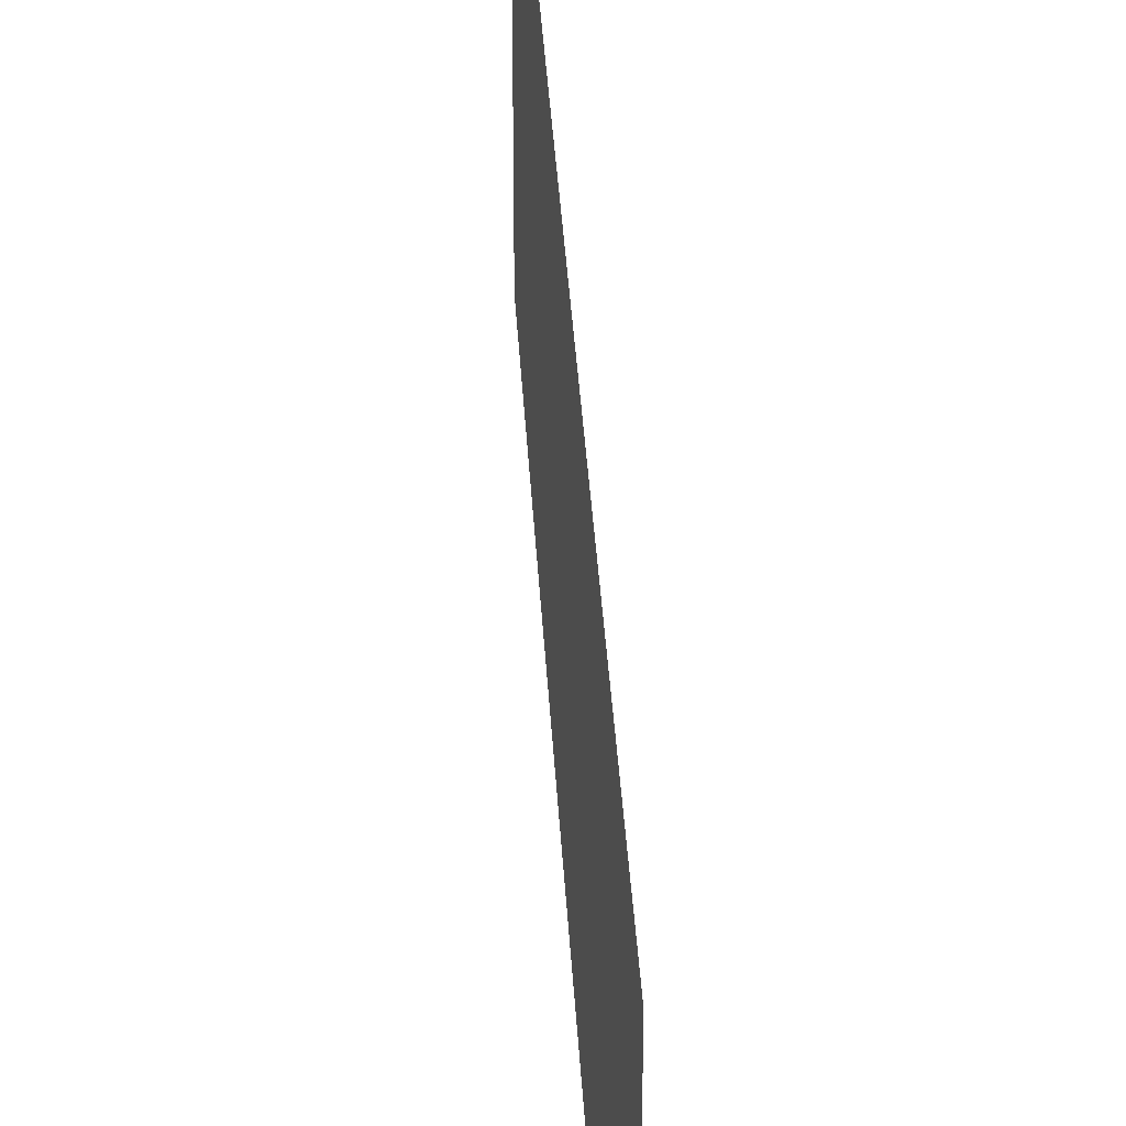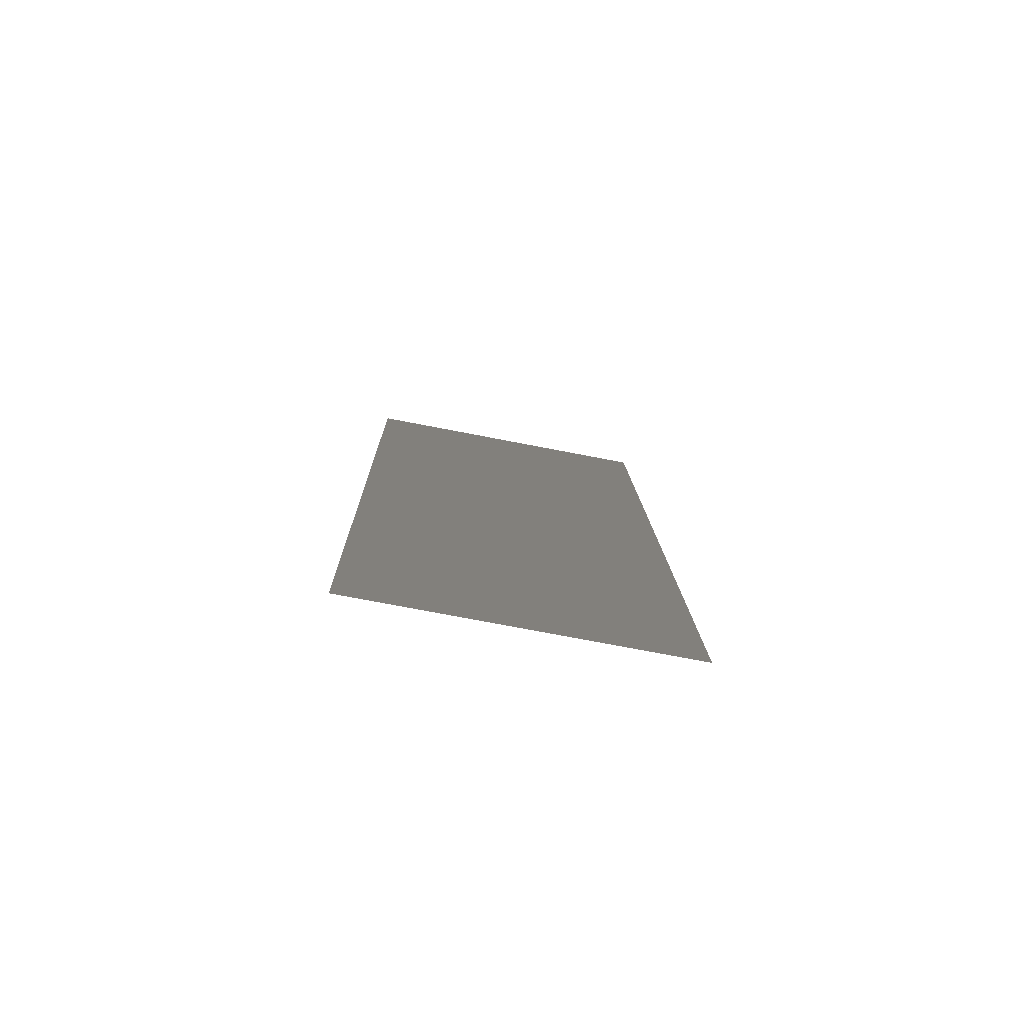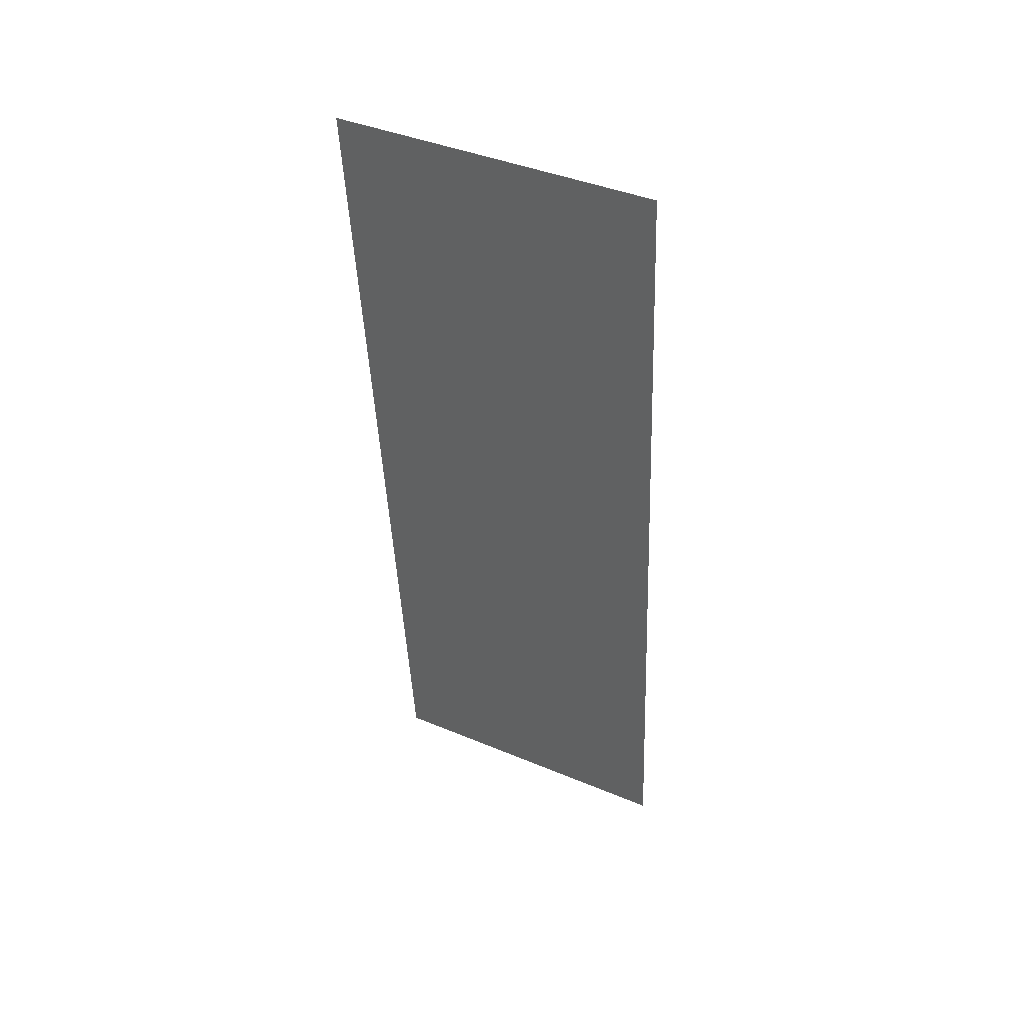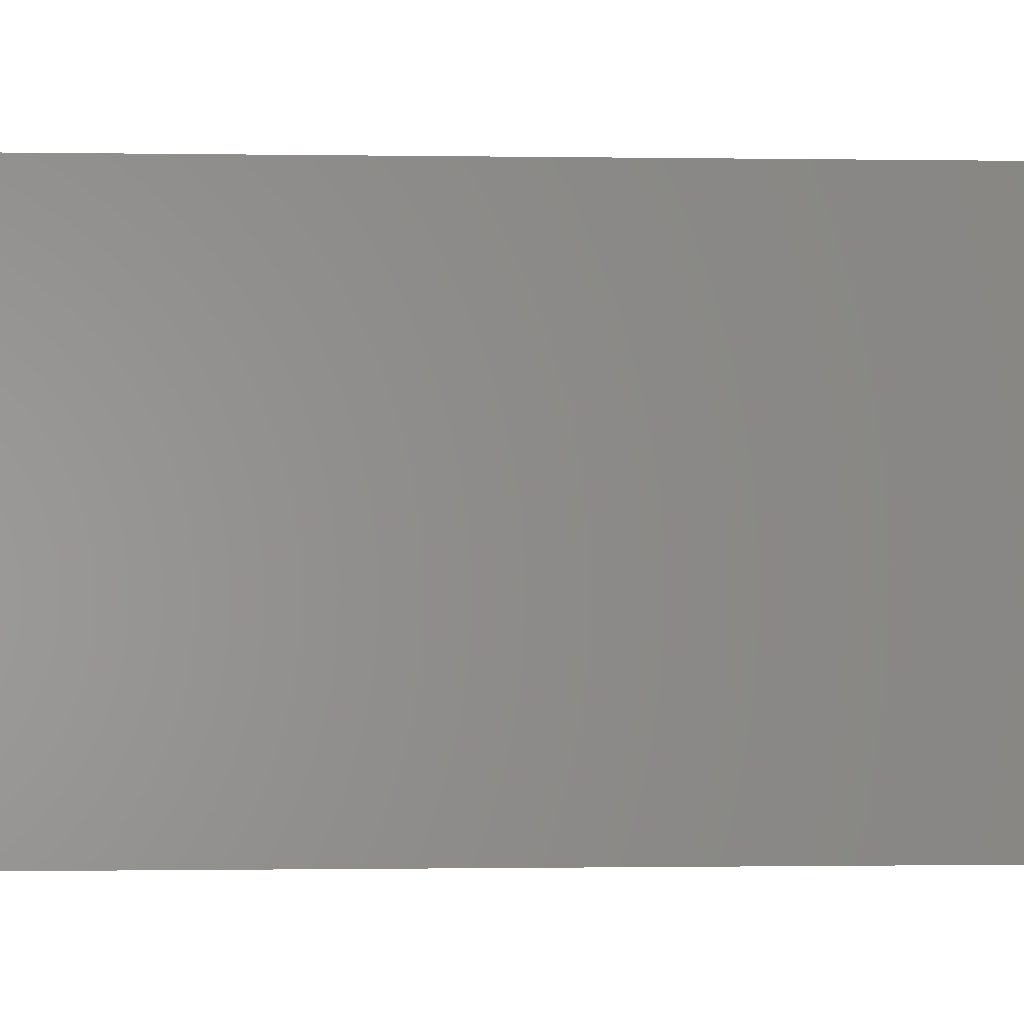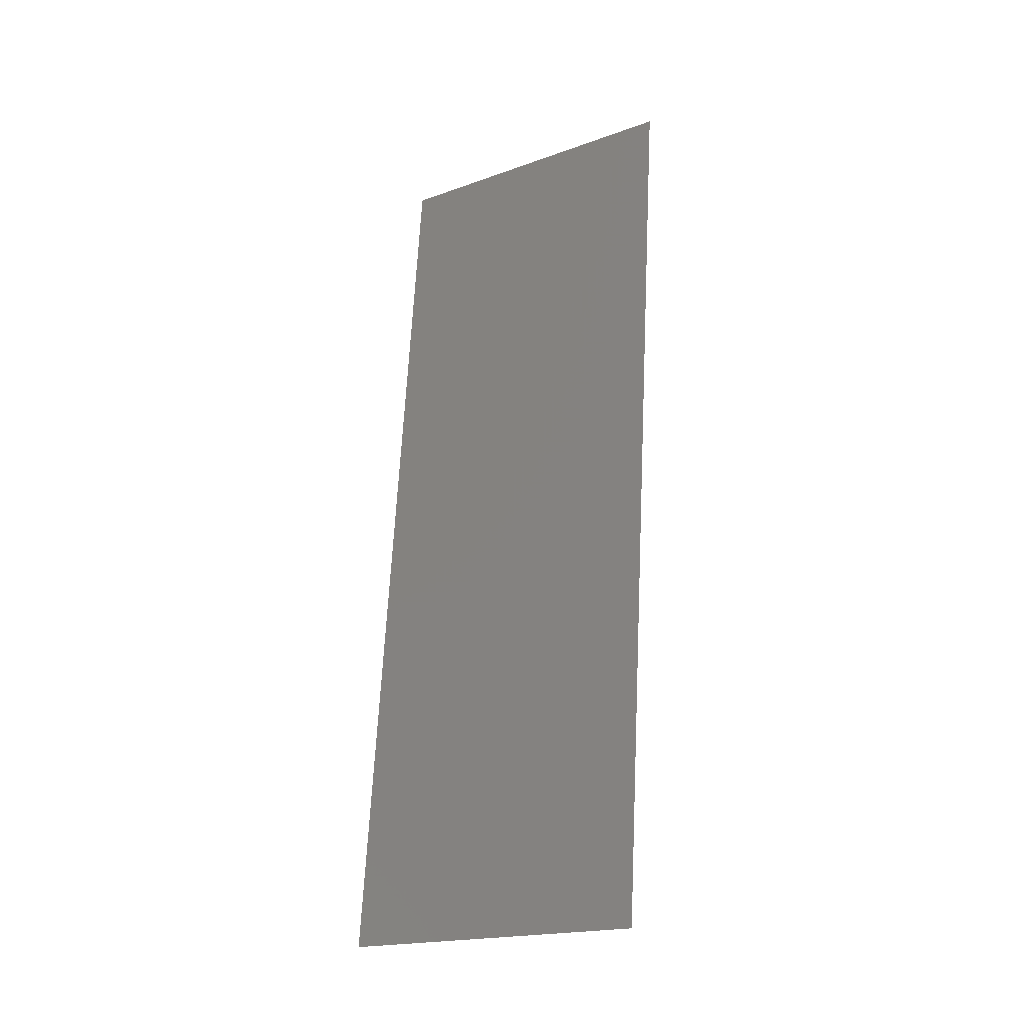
<metadata>
{"format":"stl","ext":"stl","renderer":"f3d","projection":"perspective","resolution":1024,"background":"white","views":[{"elev":36.1,"azim":2.1,"up":"+Z"},{"elev":-72.7,"azim":79.0,"up":"+Y"},{"elev":41.3,"azim":-63.1,"up":"+Y"},{"elev":-0.6,"azim":90.4,"up":"+Z"},{"elev":-19.6,"azim":123.7,"up":"+Y"}]}
</metadata>
<code>
# stl→obj: 21 verts, 26 faces
v 0.008 0 0
v 0.007222 0.008472 0.008225
v 0.008 0 0.01
v 0.00283 0.05633 0.02
v 0.003608 0.04786 0.01178
v 0.00283 0.05633 0.01
v 0.005932 0.02253 0
v 0.006406 0.01737 0.009671
v 0.006966 0.01127 0
v 0.004898 0.0338 0.02
v 0.004425 0.03896 0.01026
v 0.003864 0.04506 0.02
v 0.005415 0.02816 0.009989
v 0.005932 0.02253 0.02
v 0.003864 0.04506 0
v 0.003283 0.05139 0.005444
v 0.006966 0.01127 0.02
v 0.007547 0.004934 0.01456
v 0.004898 0.0338 0
v 0.00283 0.05633 0
v 0.008 0 0.02
f 1 2 3
f 4 5 6
f 7 8 9
f 10 11 12
f 10 13 11
f 14 13 10
f 9 2 1
f 12 5 4
f 7 13 8
f 8 13 14
f 15 16 5
f 17 18 2
f 19 13 7
f 11 13 19
f 17 8 14
f 15 11 19
f 17 2 8
f 15 5 11
f 20 16 15
f 21 18 17
f 8 2 9
f 11 5 12
f 6 16 20
f 3 18 21
f 5 16 6
f 2 18 3

</code>
